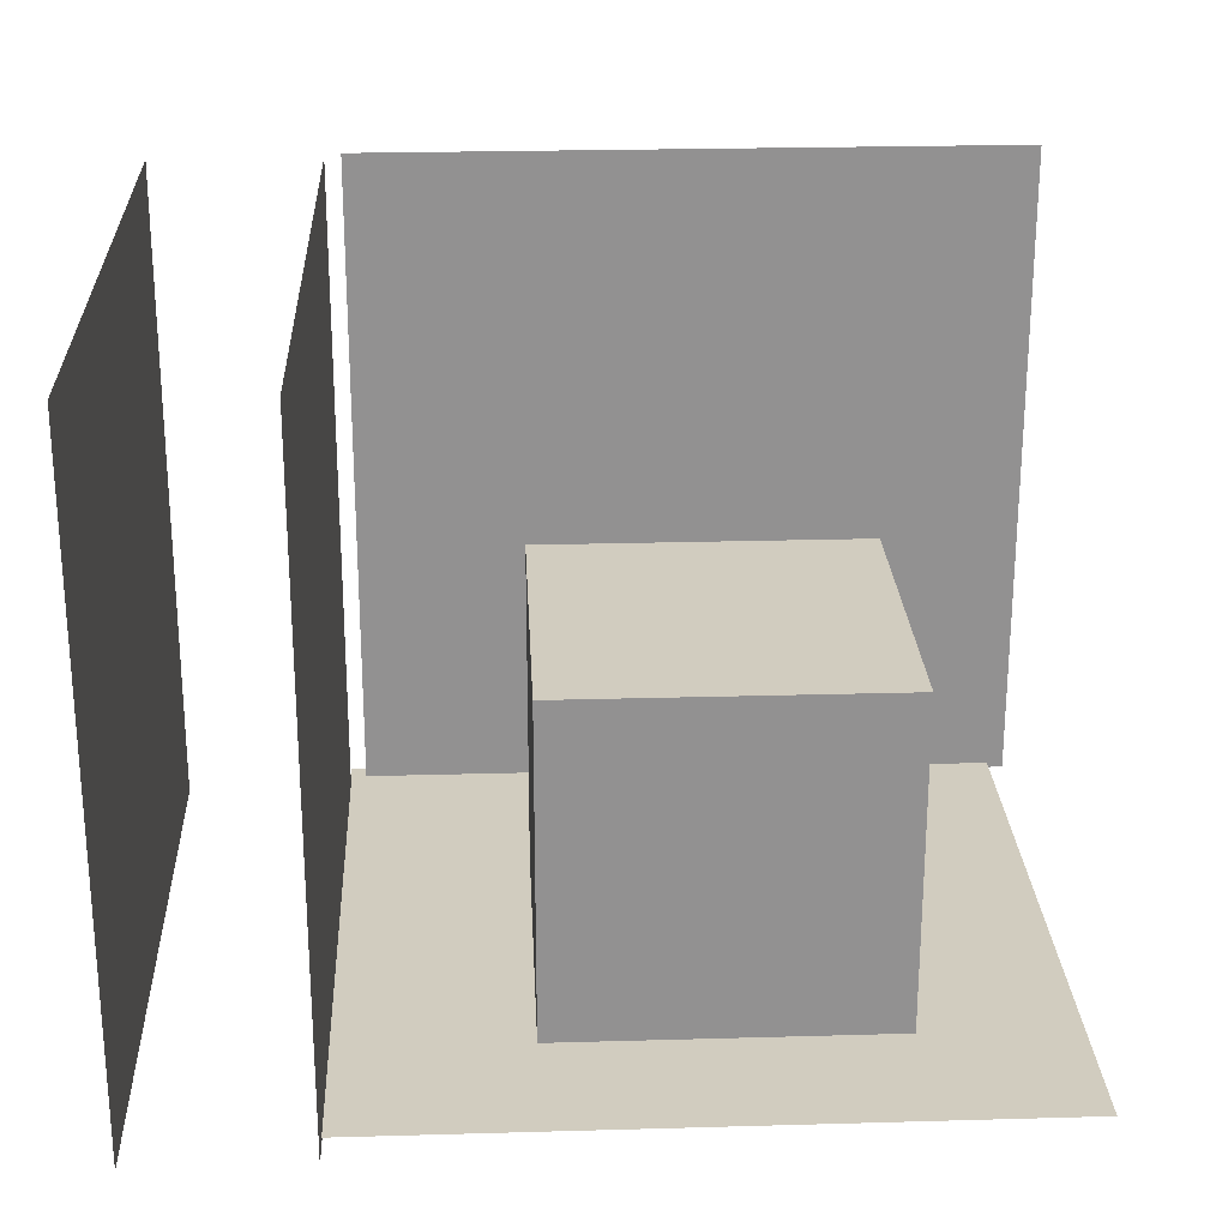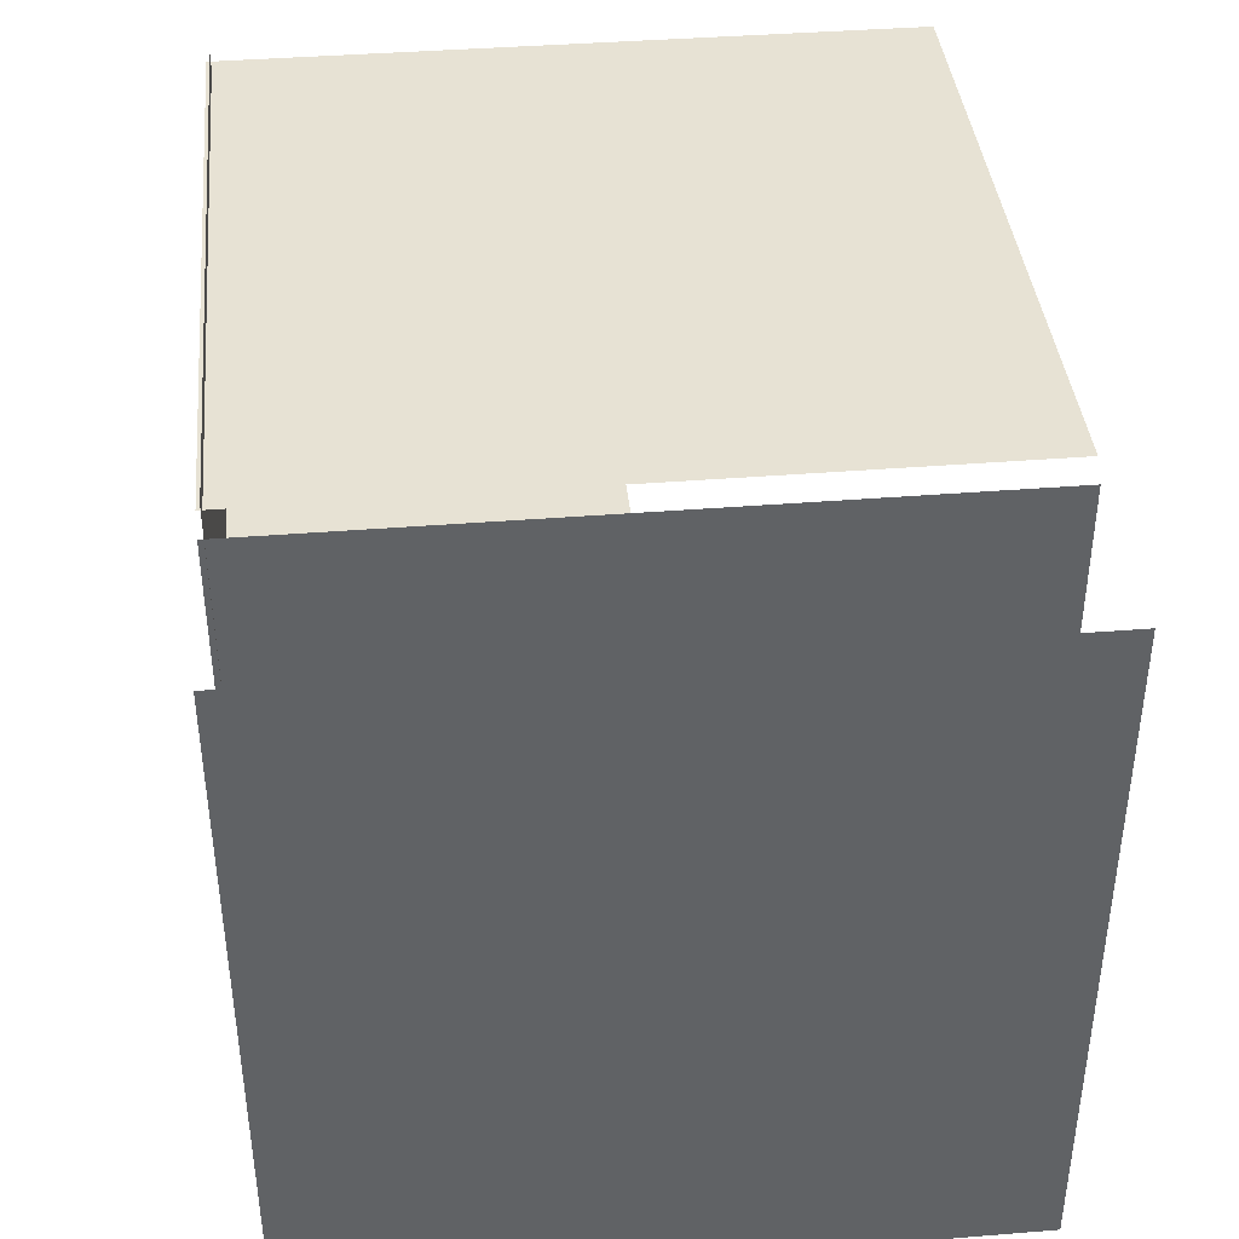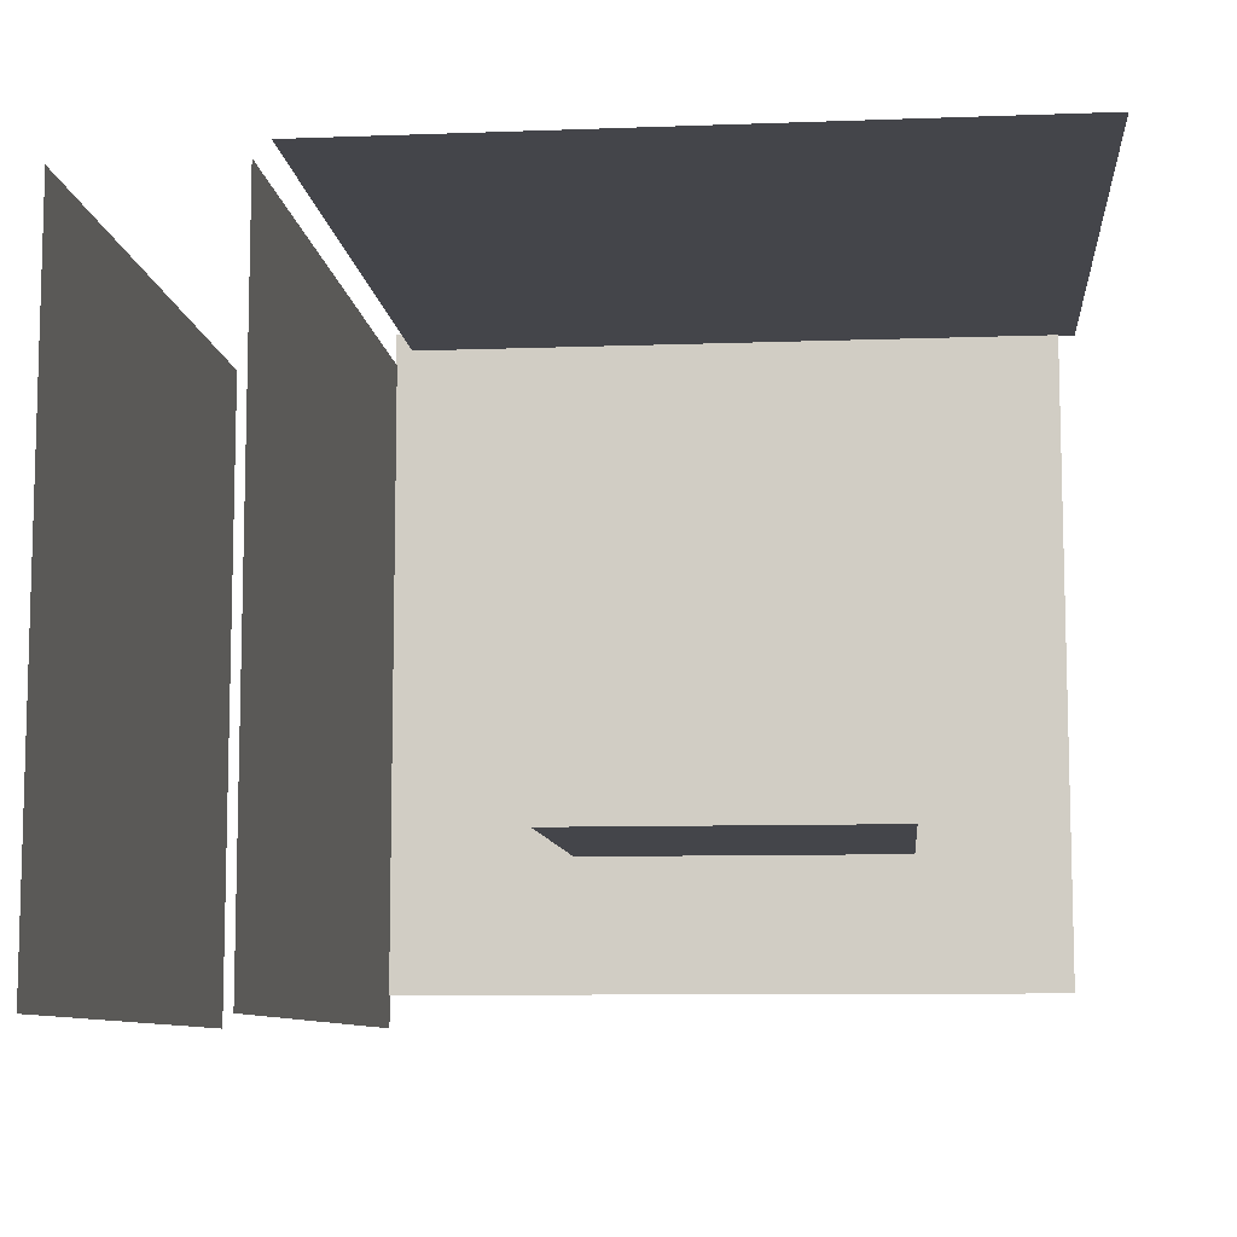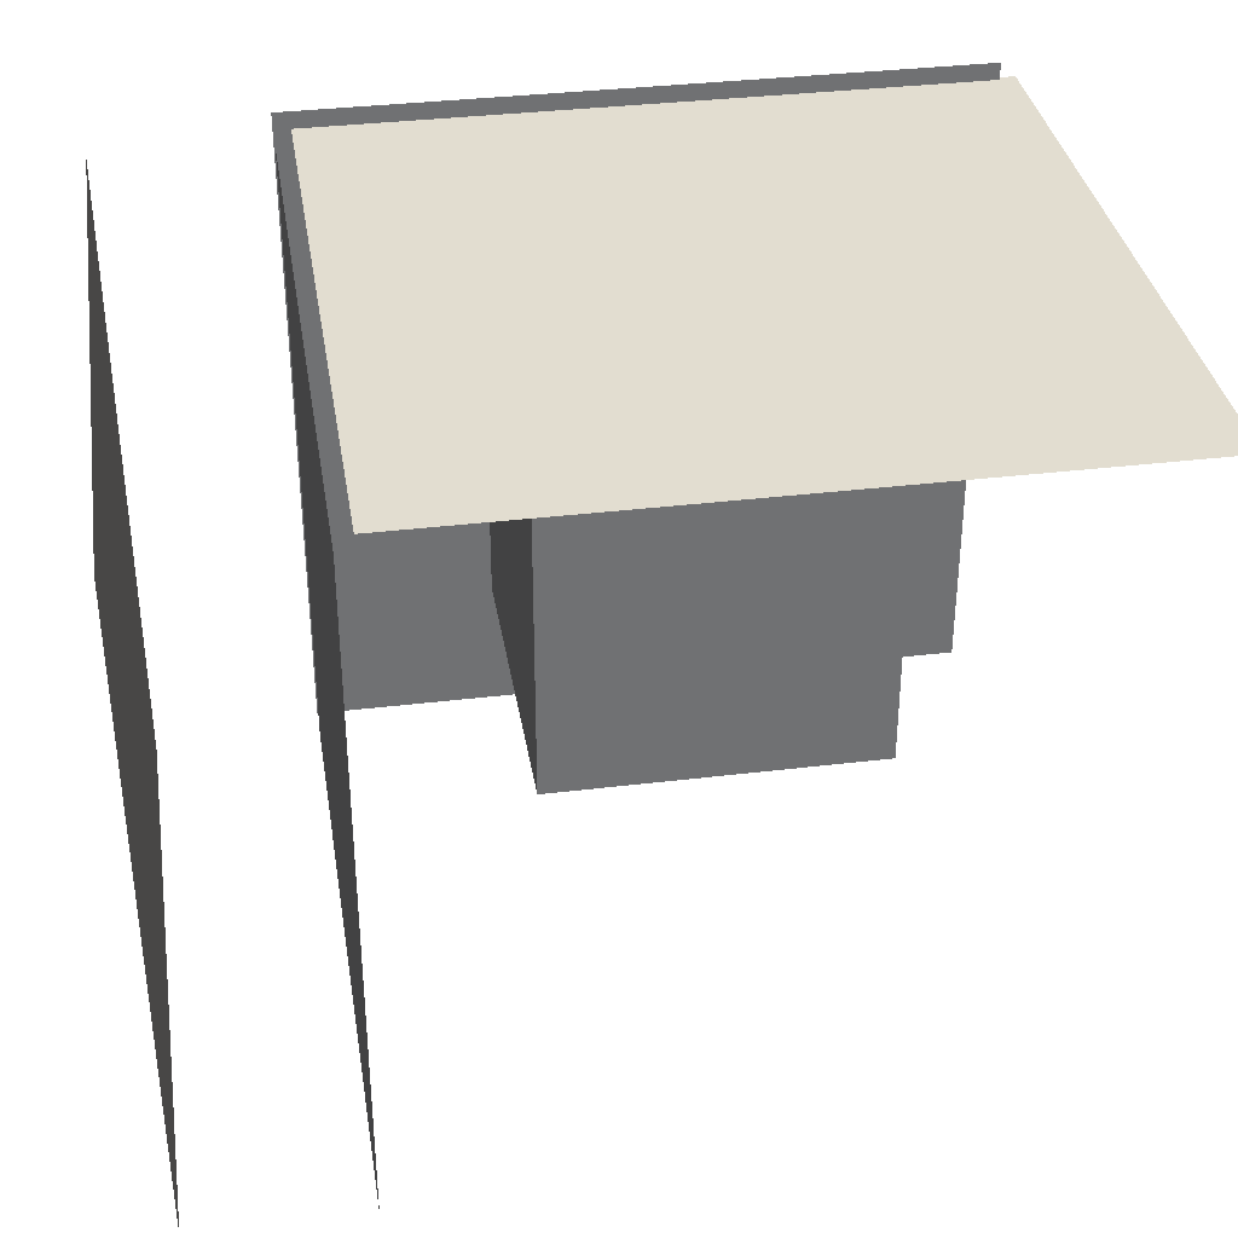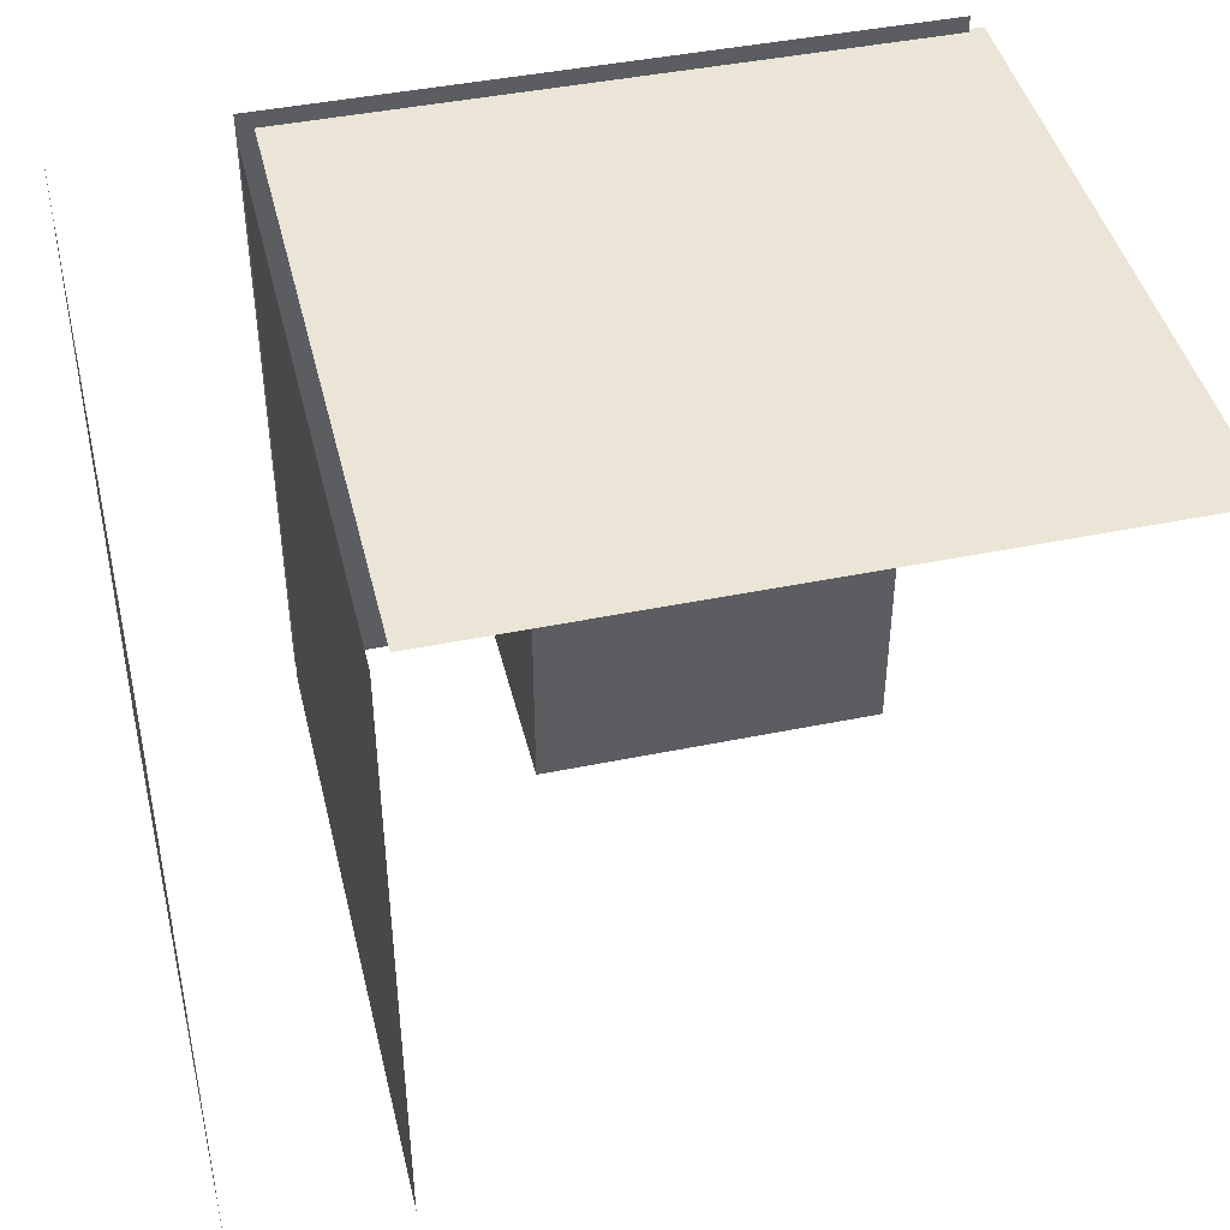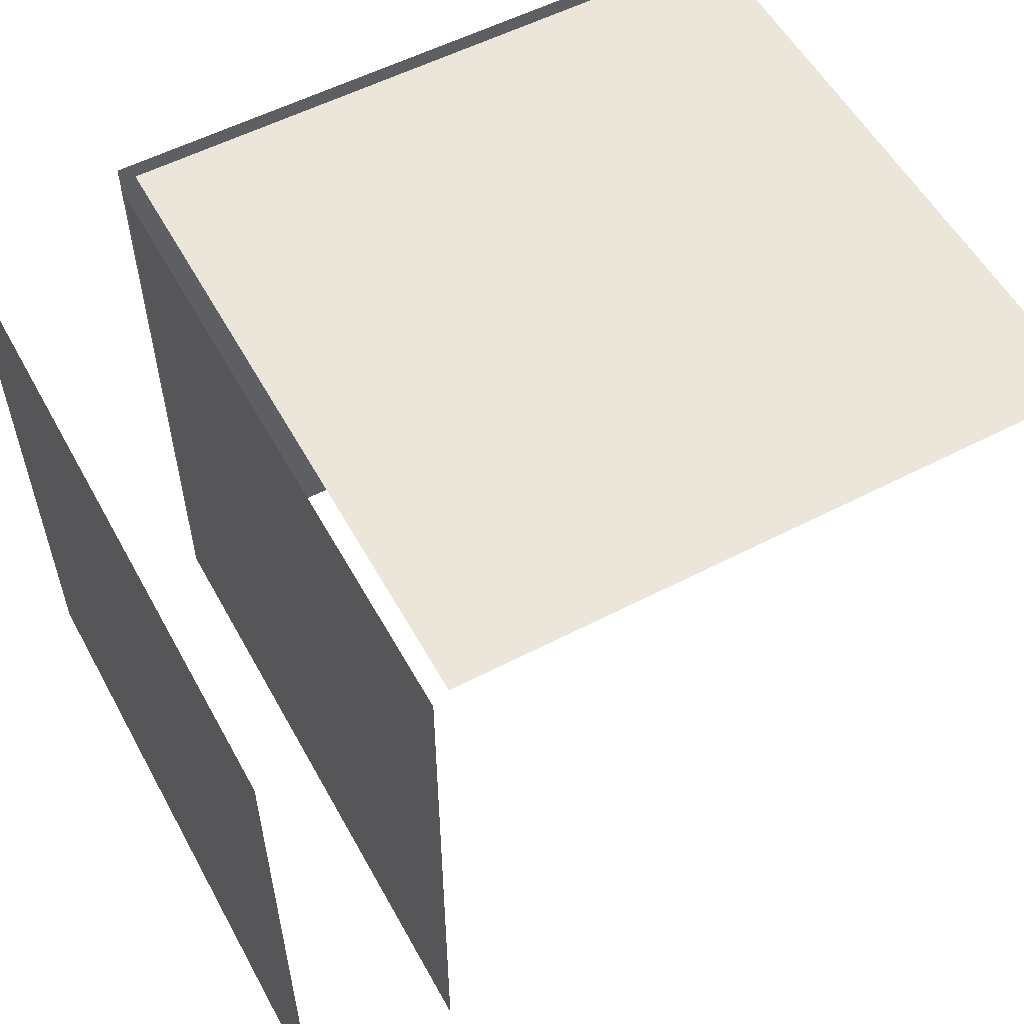
<metadata>
{"format":"obj","ext":"obj","renderer":"f3d","projection":"perspective","resolution":1024,"background":"white","views":[{"elev":24.1,"azim":177.3,"up":"+Y"},{"elev":39.9,"azim":84.3,"up":"+Z"},{"elev":-9.2,"azim":-174.5,"up":"+Z"},{"elev":35.2,"azim":170.8,"up":"+Z"},{"elev":44.1,"azim":166.5,"up":"+Z"},{"elev":55.7,"azim":151.4,"up":"+Z"}]}
</metadata>
<code>
o custom
v 0 0 0
v 1 1 0
v 1 0 0
v 0 1 0
v 0 -0 1
v 1 -0 1
v 1 1 1
v 0 1 1
f 1 2 3
f 1 4 2
f 5 6 7
f 5 7 8
f 1 8 4
f 1 5 8
f 4 7 2
f 4 8 7
f 1 3 6
f 1 6 5
f 3 2 7
f 3 7 6
o Plane
v -0.4509 -0 1.596
v 1.549 -0 1.596
v 1.549 0 -0.4036
v -0.4509 0 -0.4036
f 9 10 11 12
o Plane.001
v 1.545 -0.01515 1.5
v 1.545 -0.01515 -0.4996
v 1.545 1.985 -0.4996
v 1.545 1.985 1.5
f 13 14 15 16
o Plane.002
v -0.5004 -0.01515 1.545
v 1.5 -0.01515 1.545
v 1.5 1.985 1.545
v -0.5004 1.985 1.545
f 17 18 19 20
o Plane.003
v 2.045 -0.01515 1.5
v 2.045 -0.01515 -0.4996
v 2.045 1.985 -0.4996
v 2.045 1.985 1.5
f 21 22 23 24

</code>
